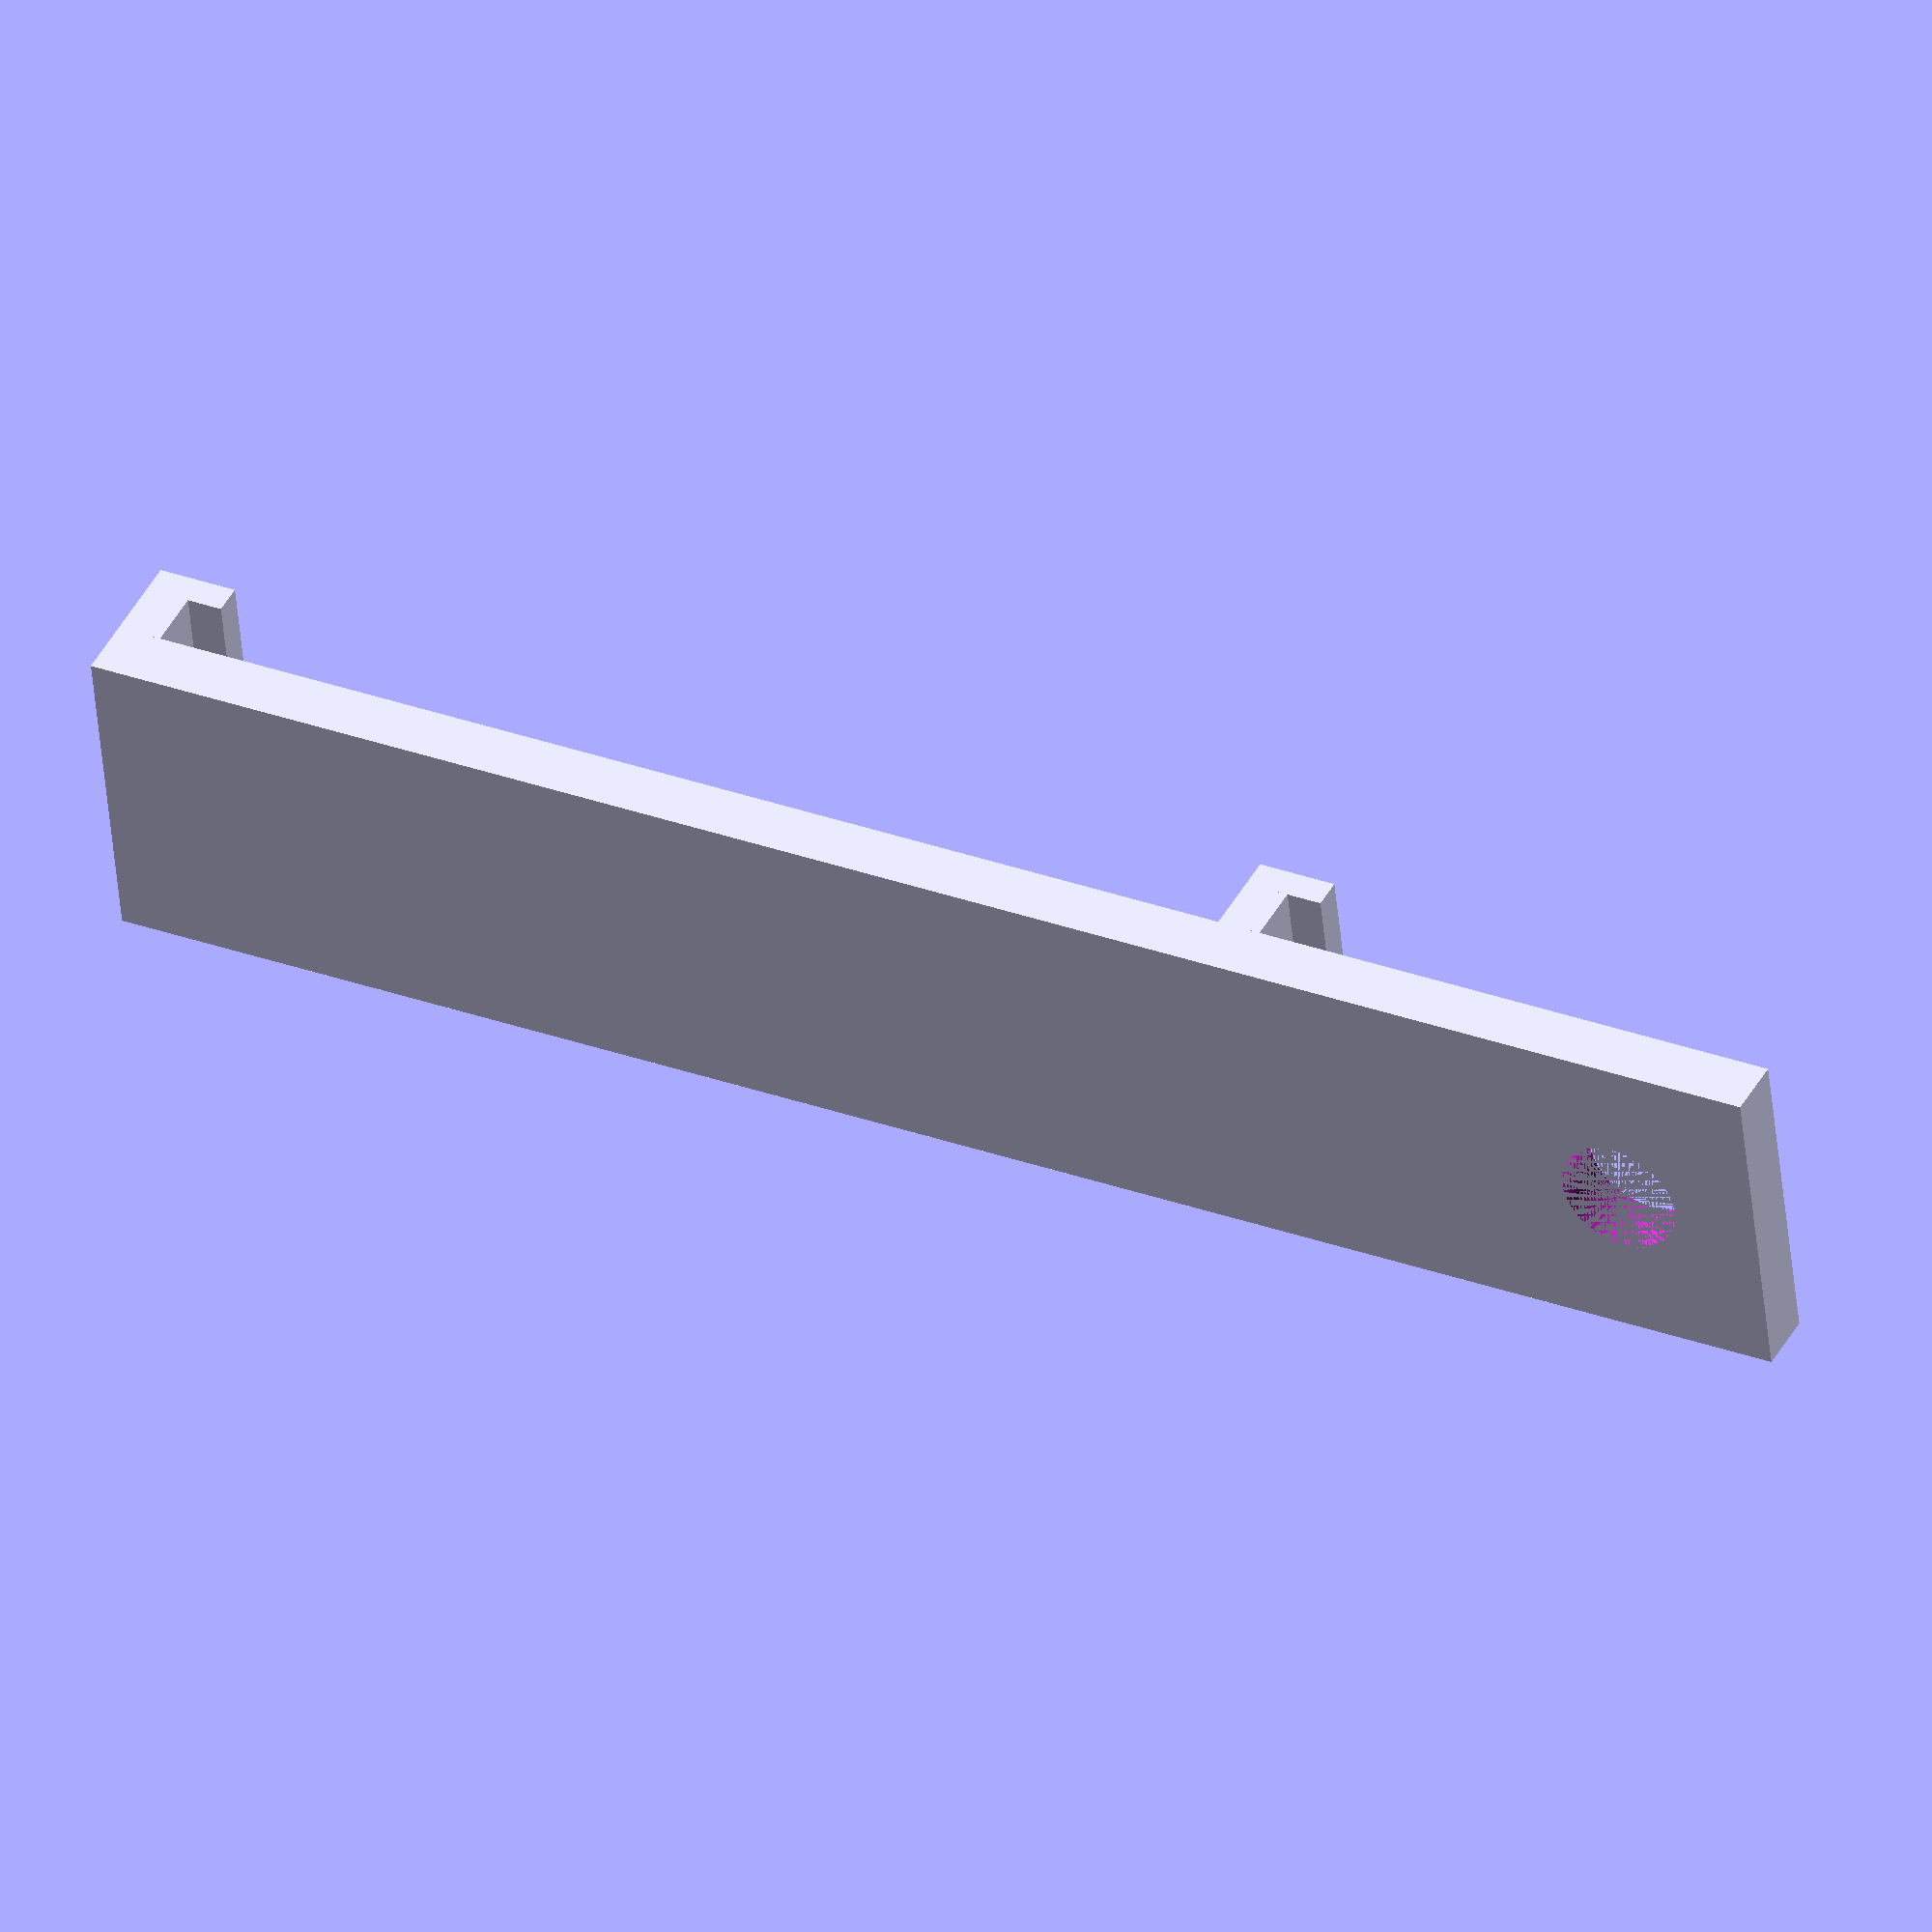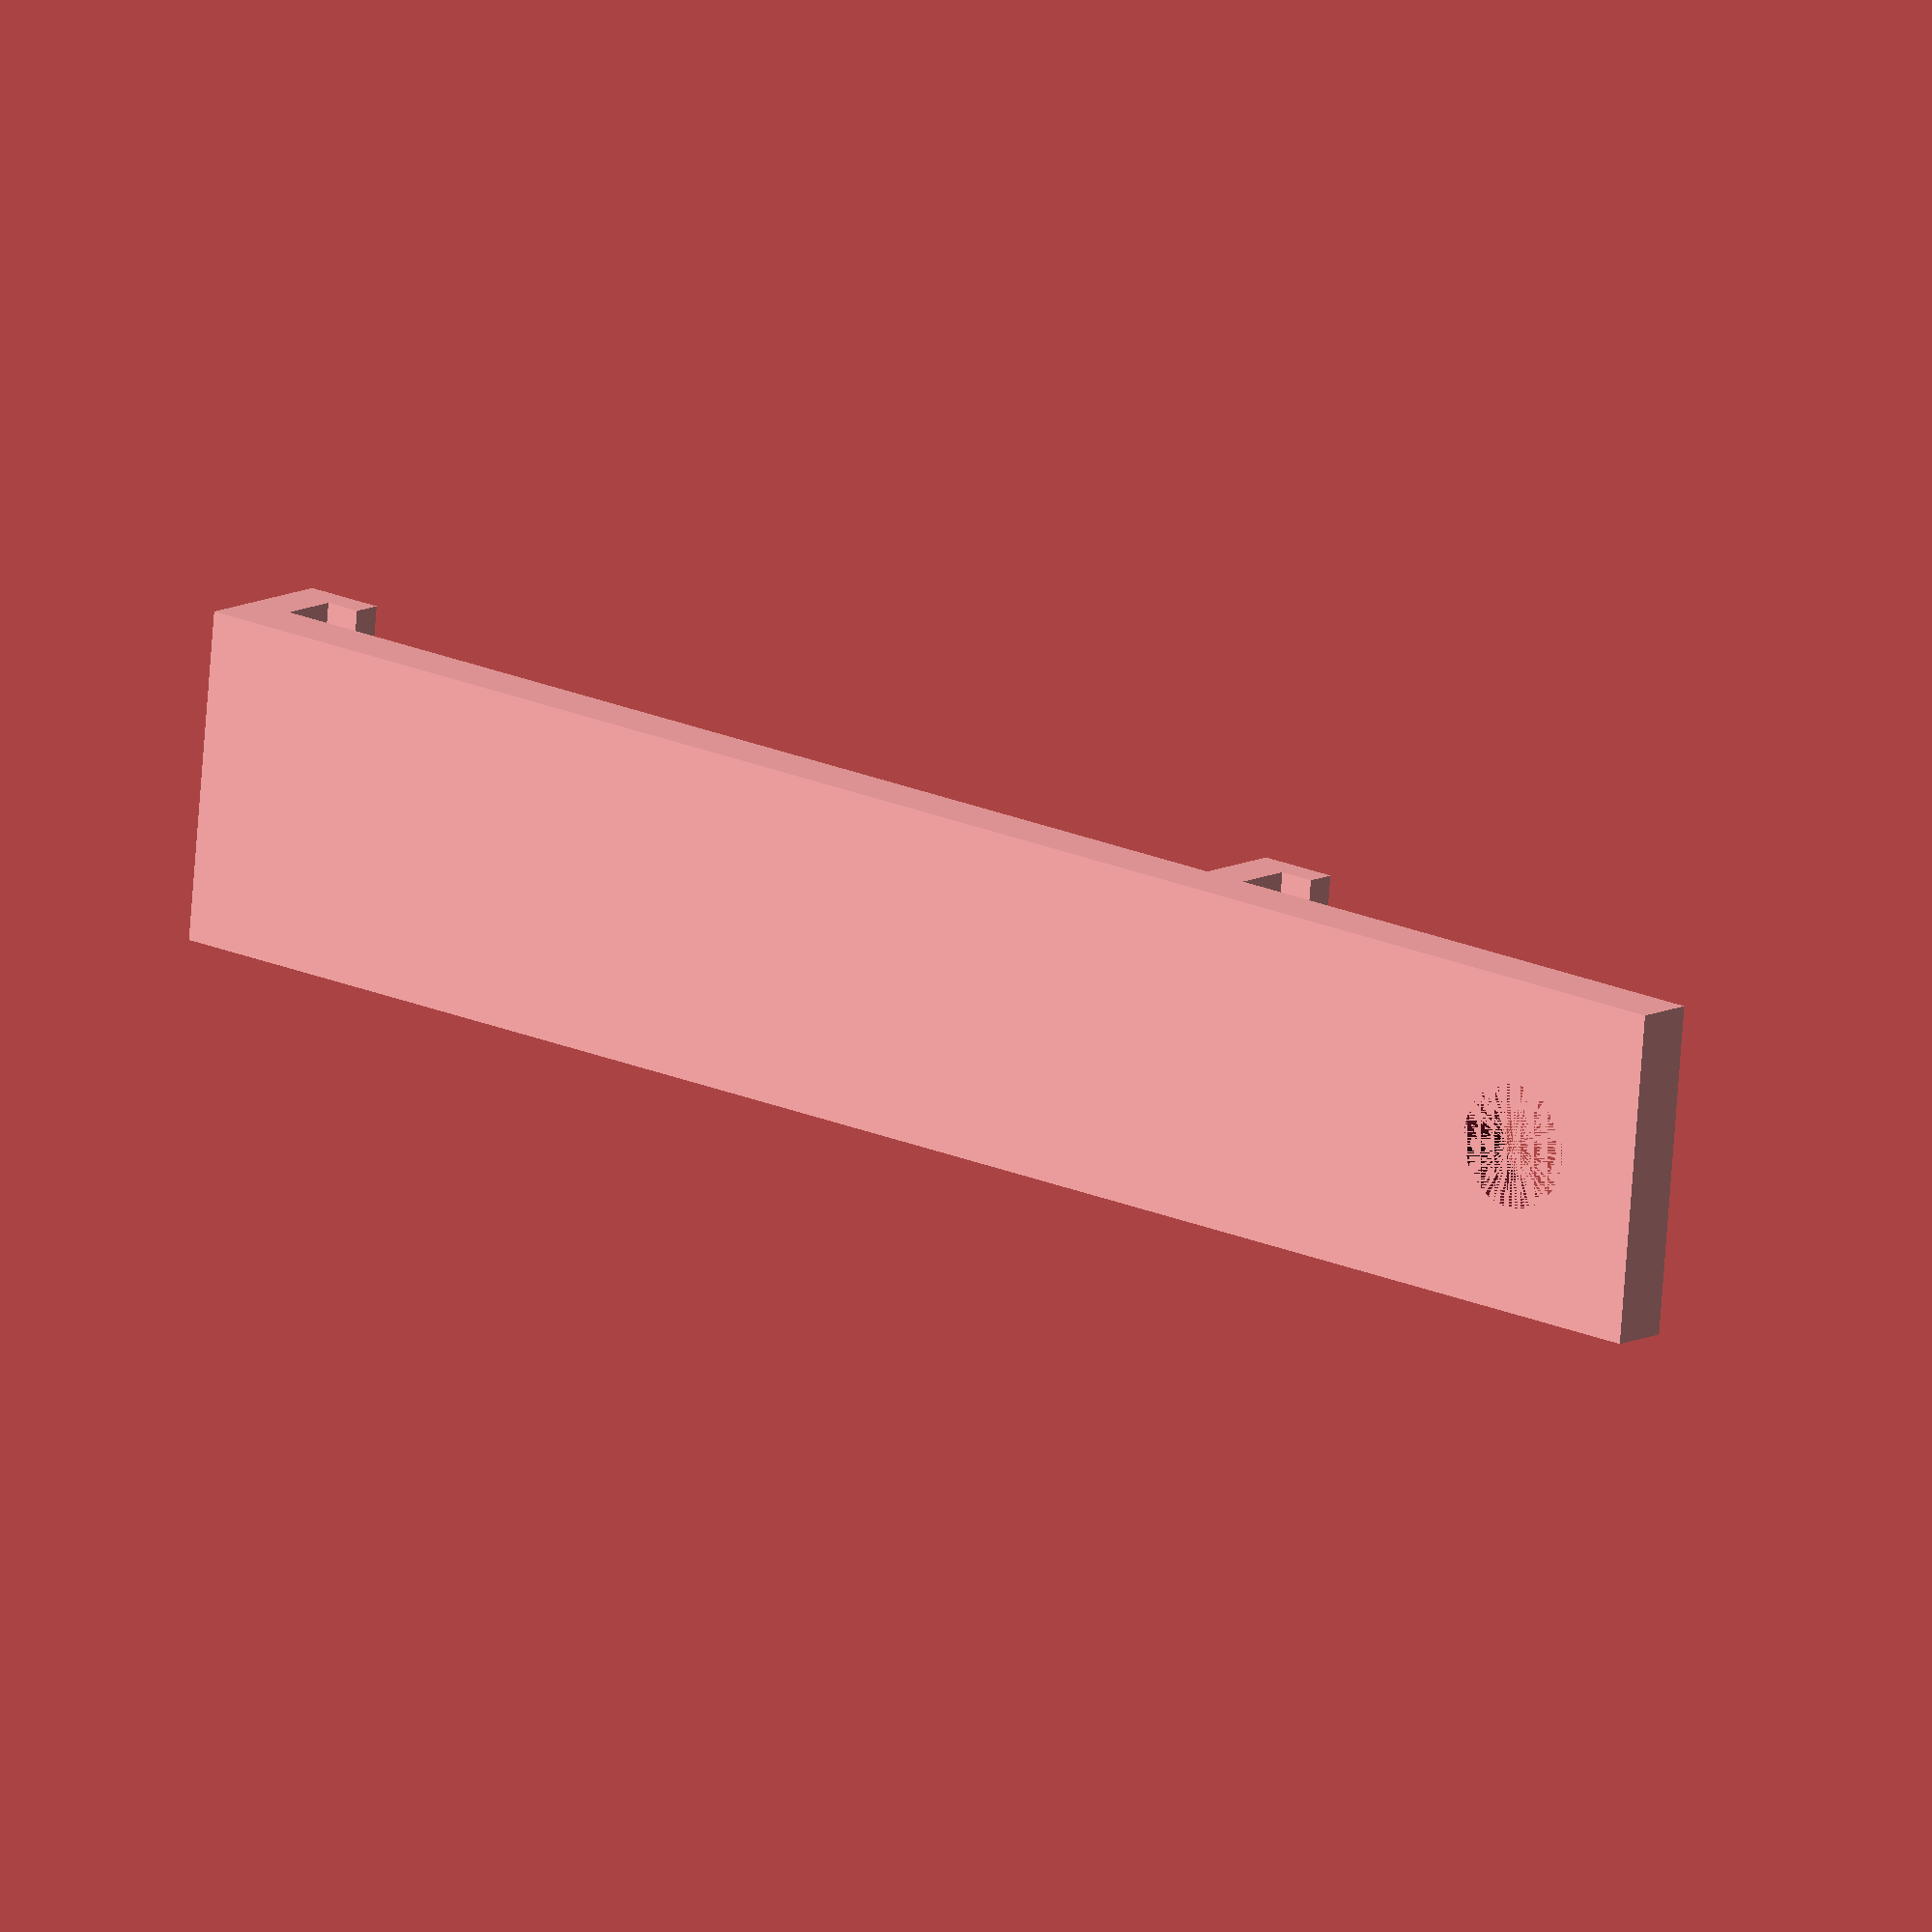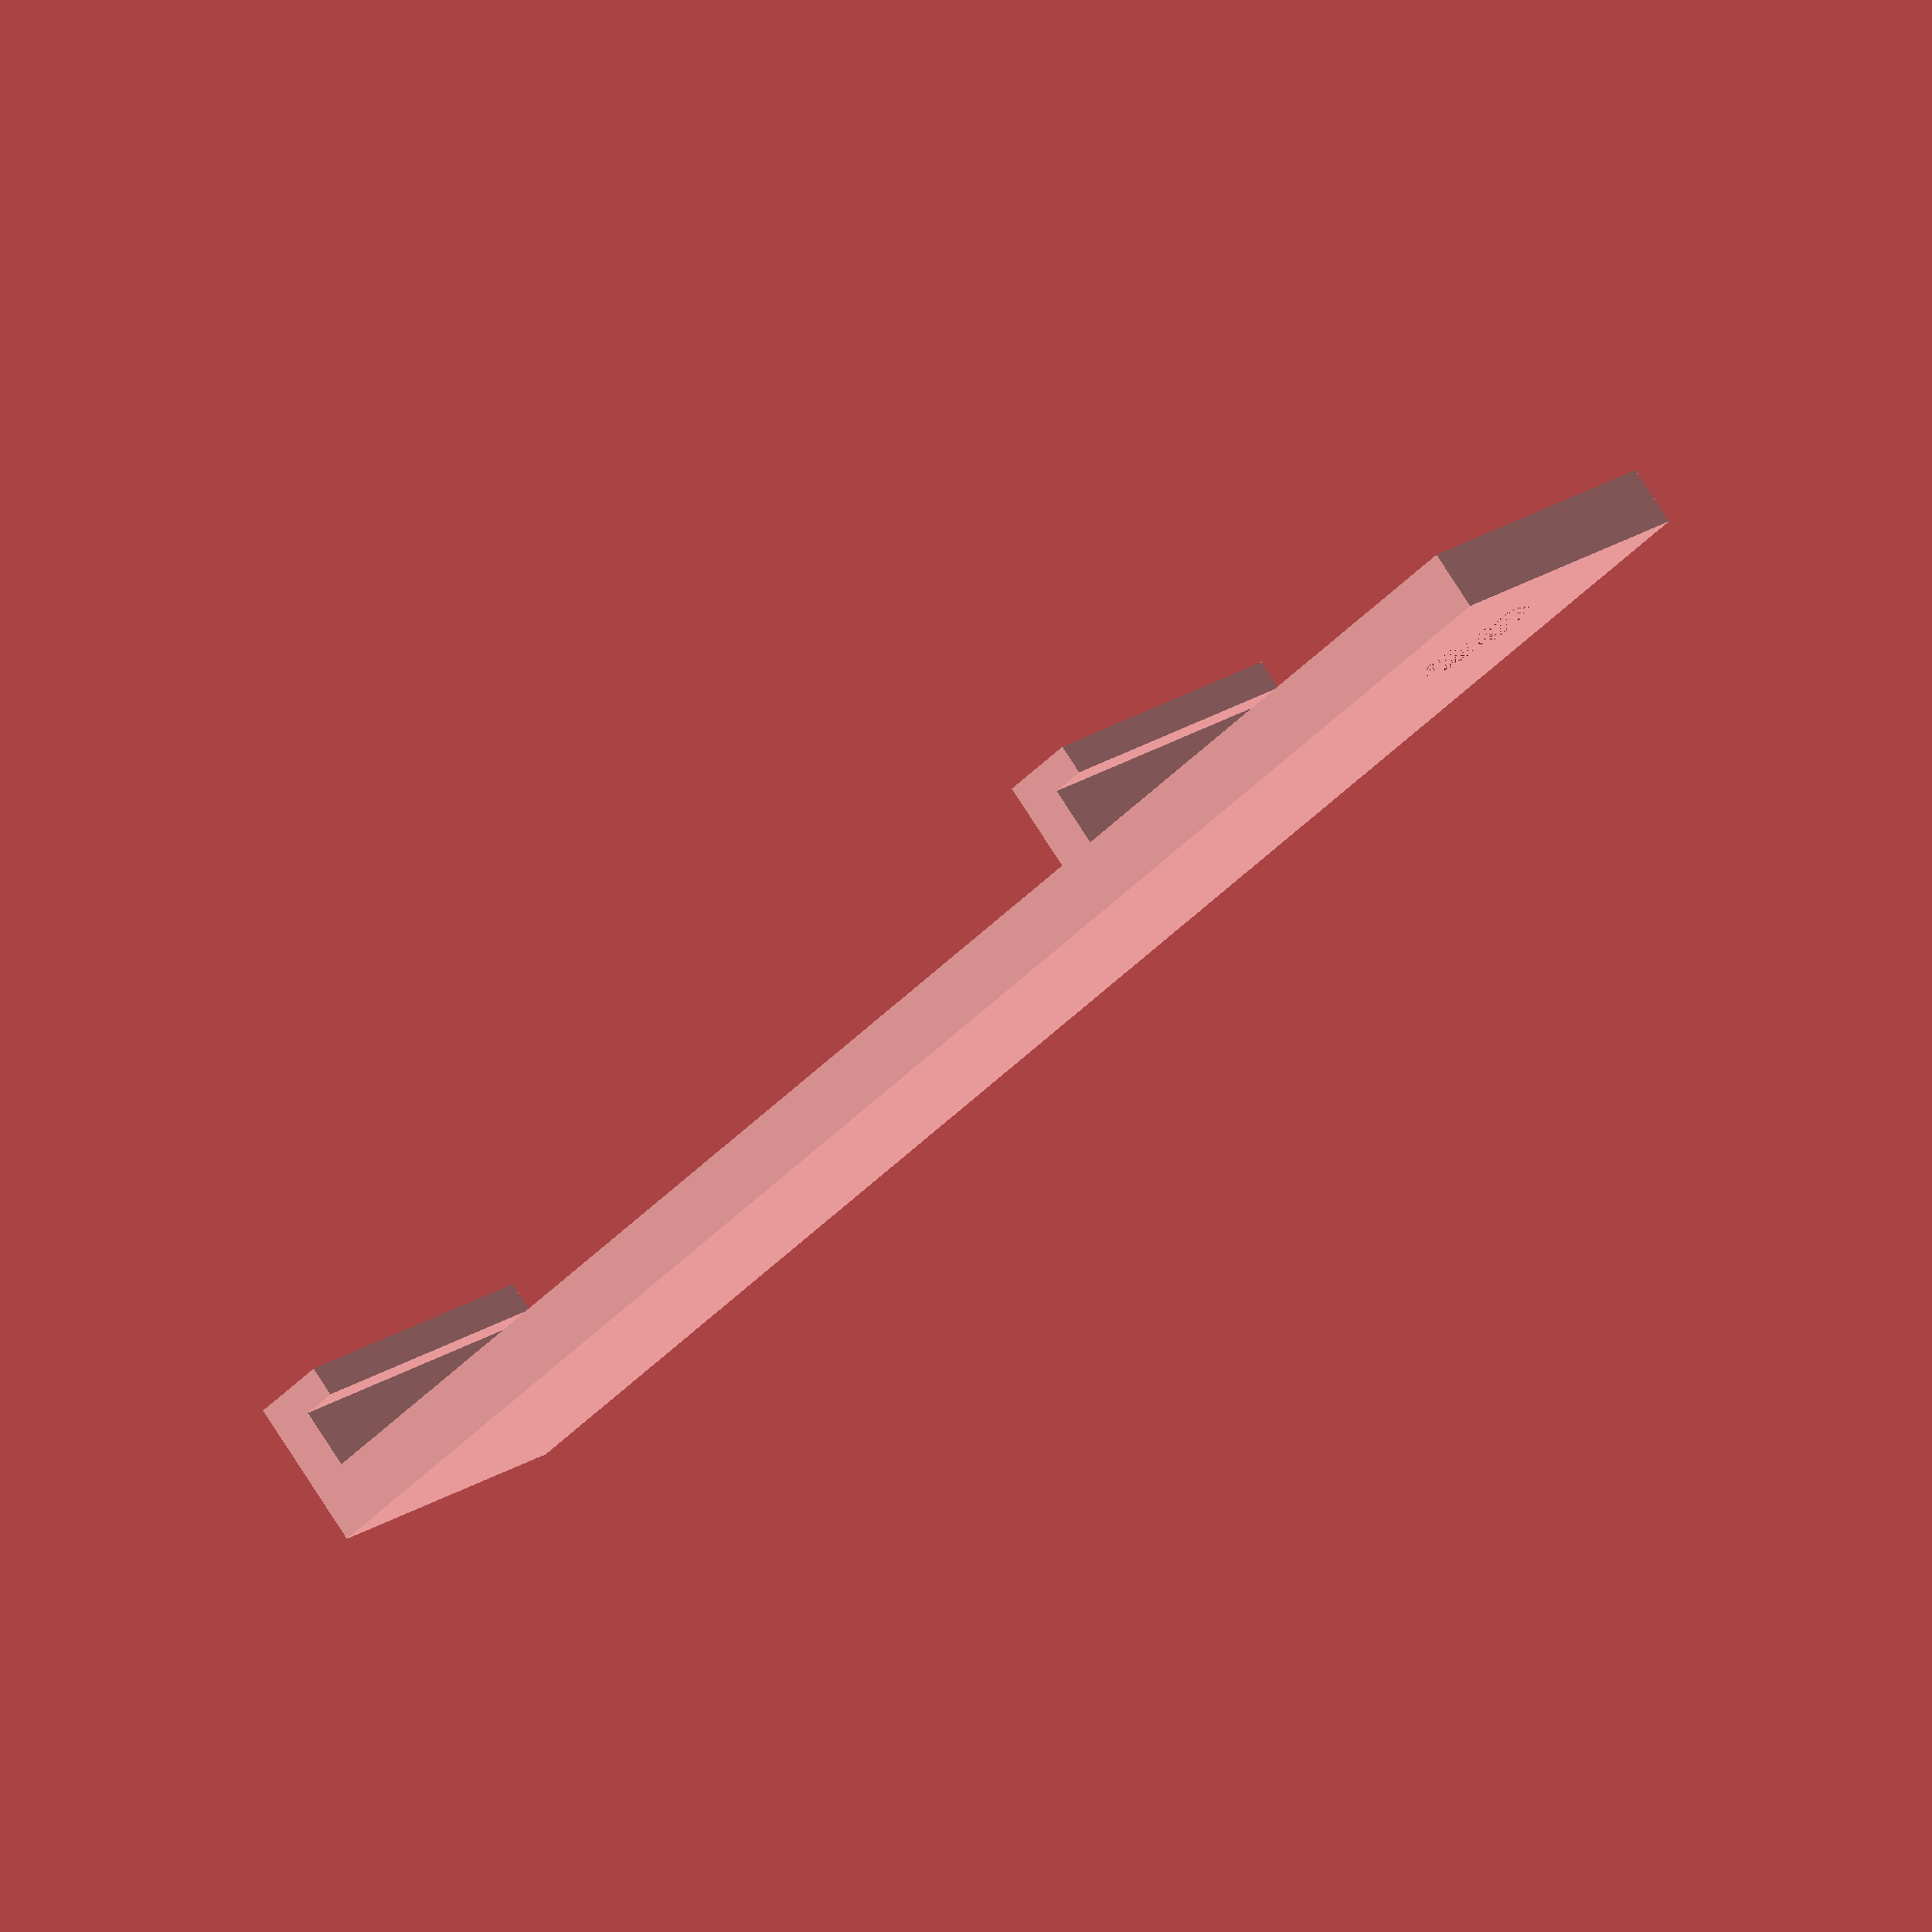
<openscad>
$fn=100;

difference() {
    
union() {
    
    cube([60,11,2]);
    
    translate([0,0,2]) {
      cube([1.5,11,2]);  
    }
    
    translate([0,0,4]) {
       cube([2.7,11,1]);
    }
    
    translate([40,0,2]) {
      cube([1.5,11,2]);  
    }
    
    translate([40,0,4]) {
       cube([2.7,11,1]);
    }
}

    translate([55,11/2,0]){
    cylinder(h=10, r=4.1/2);
    }
}
</openscad>
<views>
elev=316.0 azim=185.9 roll=206.8 proj=o view=solid
elev=348.7 azim=174.5 roll=219.3 proj=o view=solid
elev=279.8 azim=224.0 roll=147.2 proj=o view=wireframe
</views>
